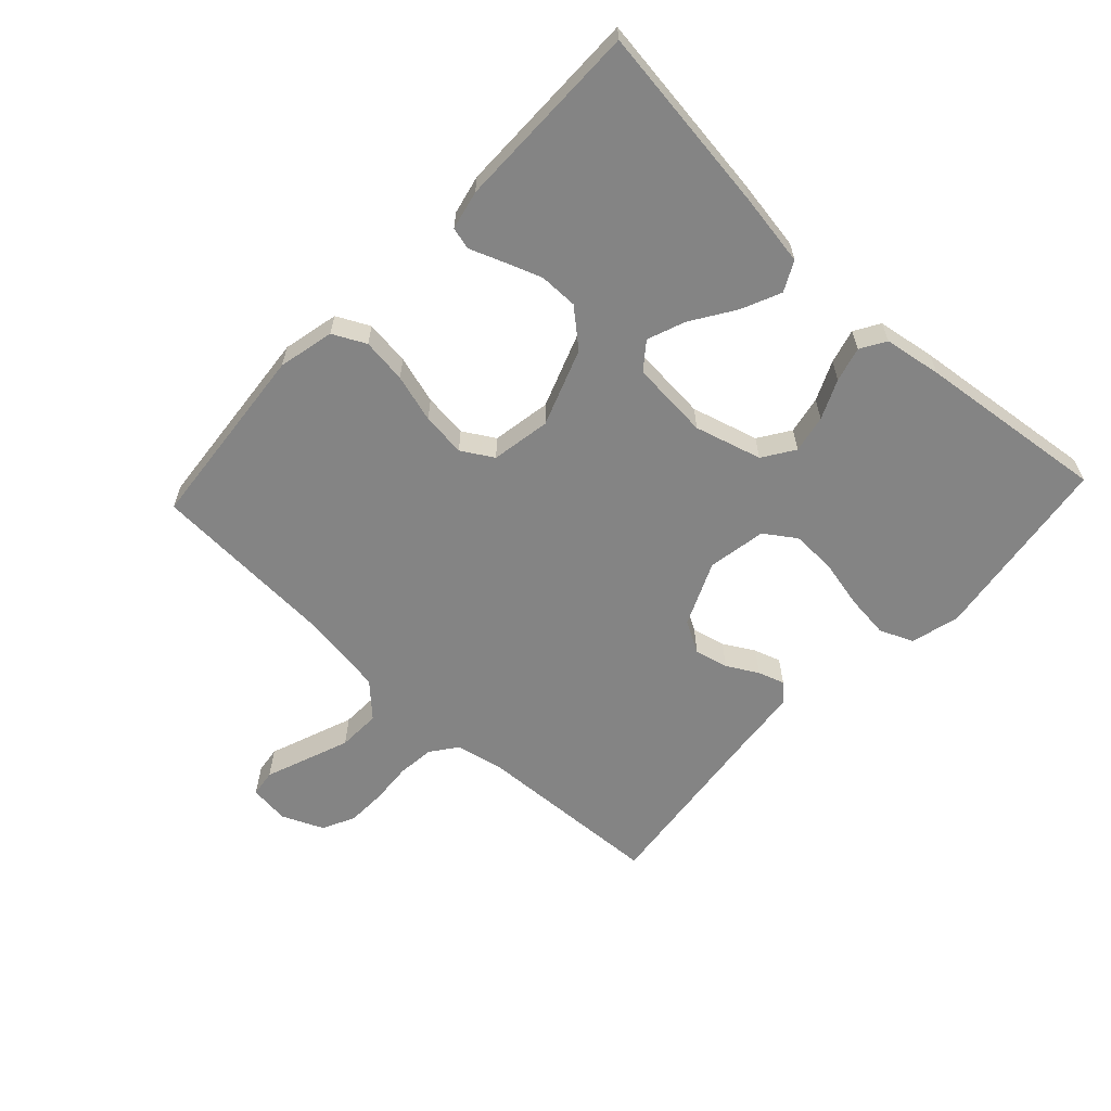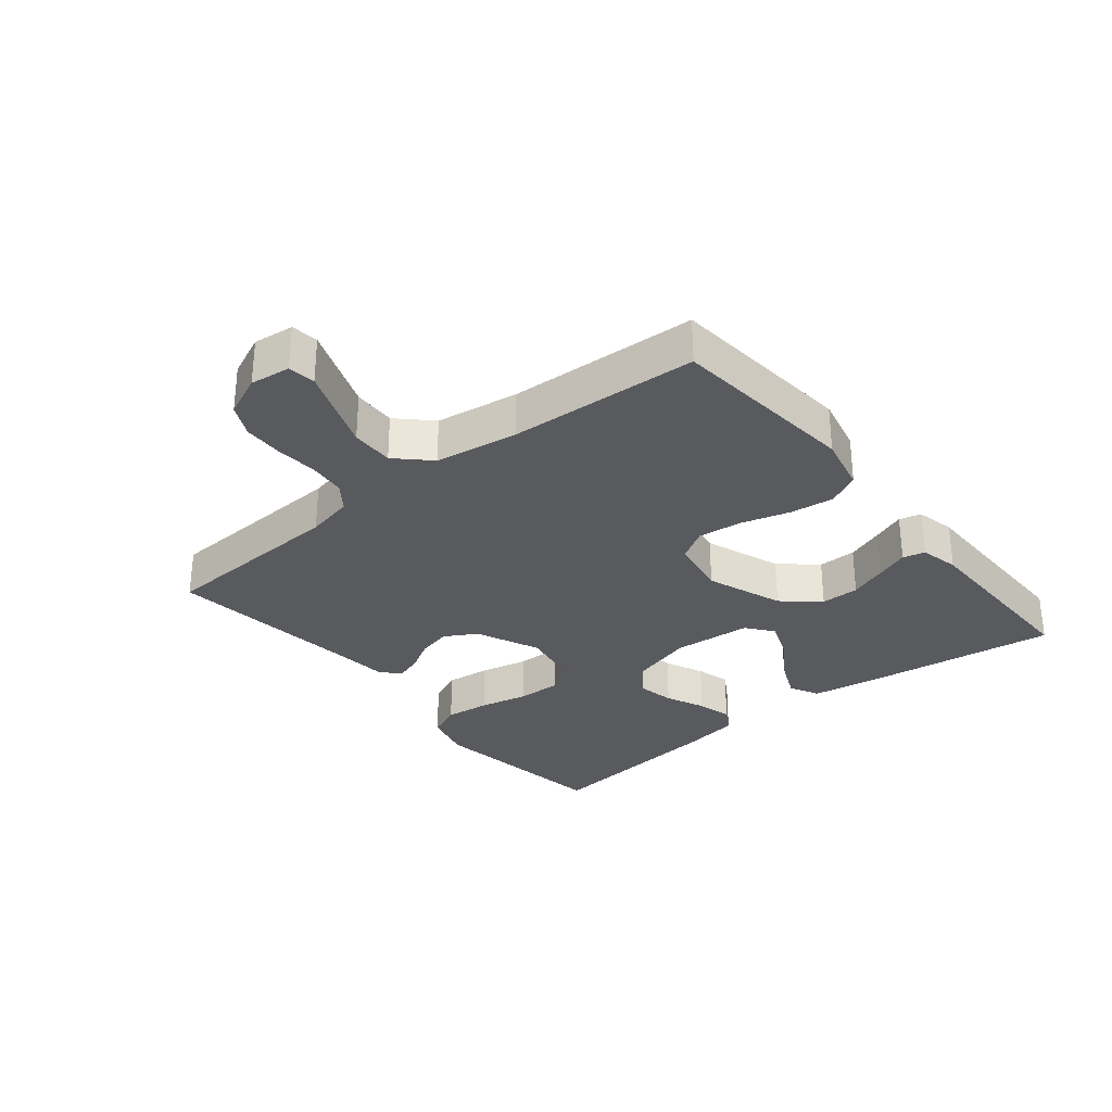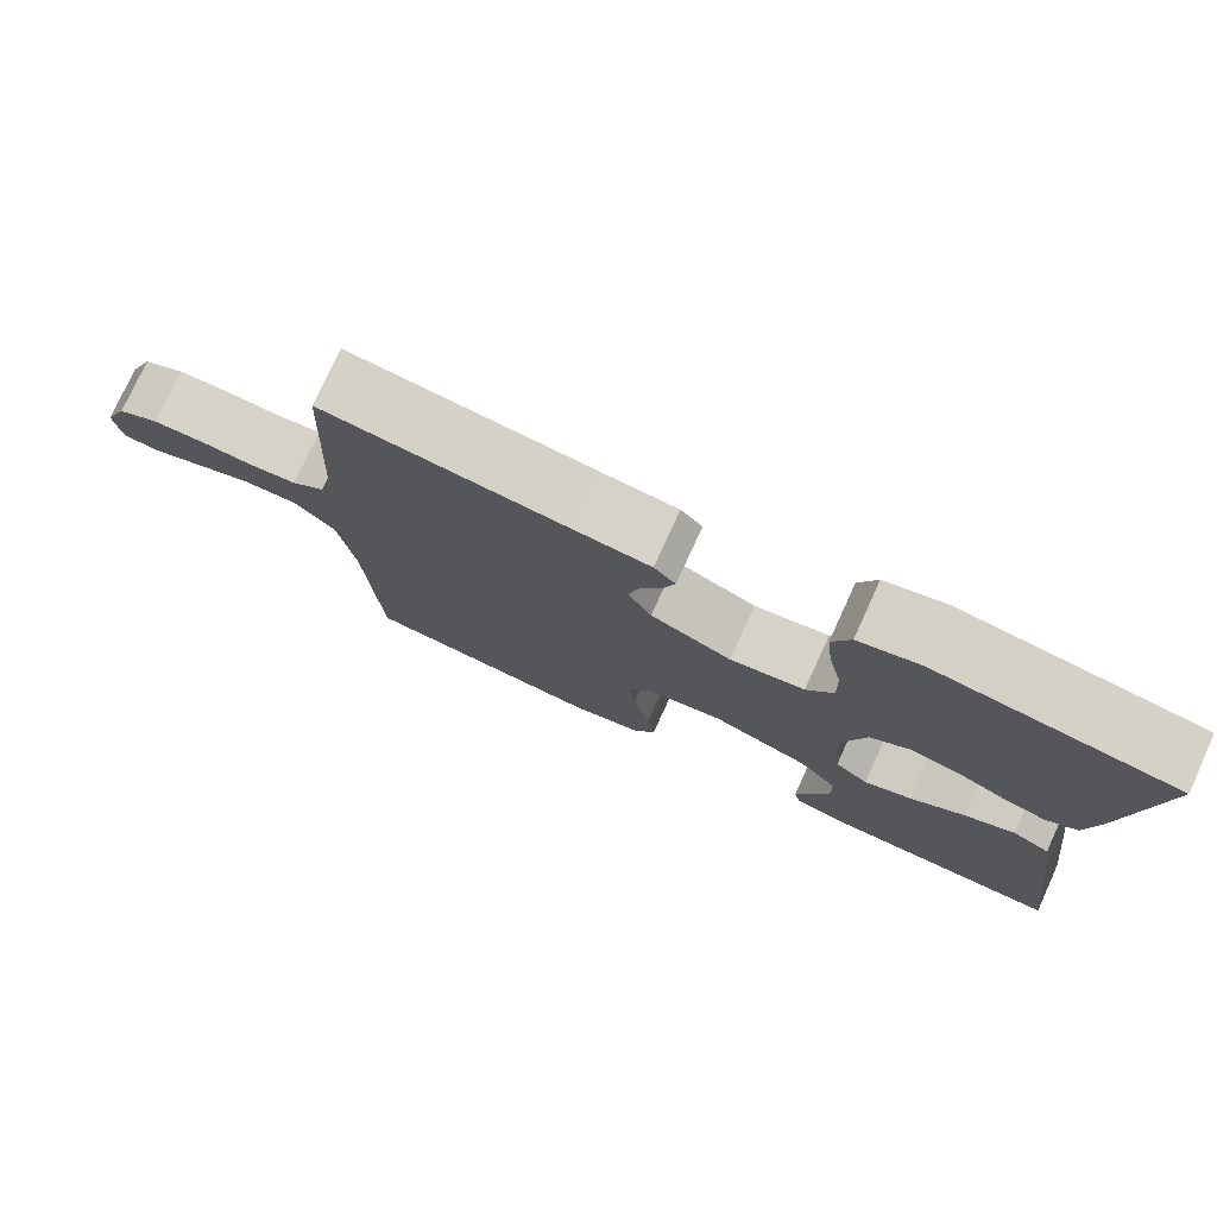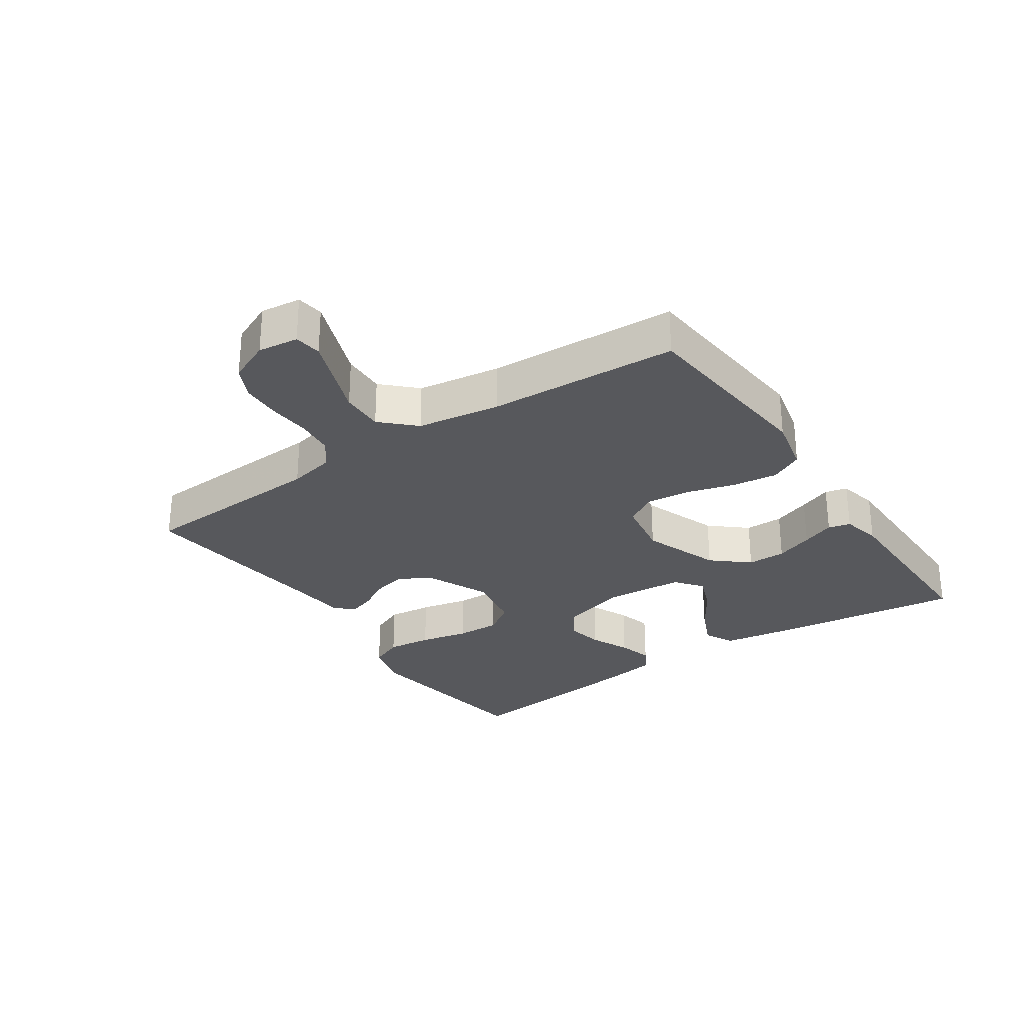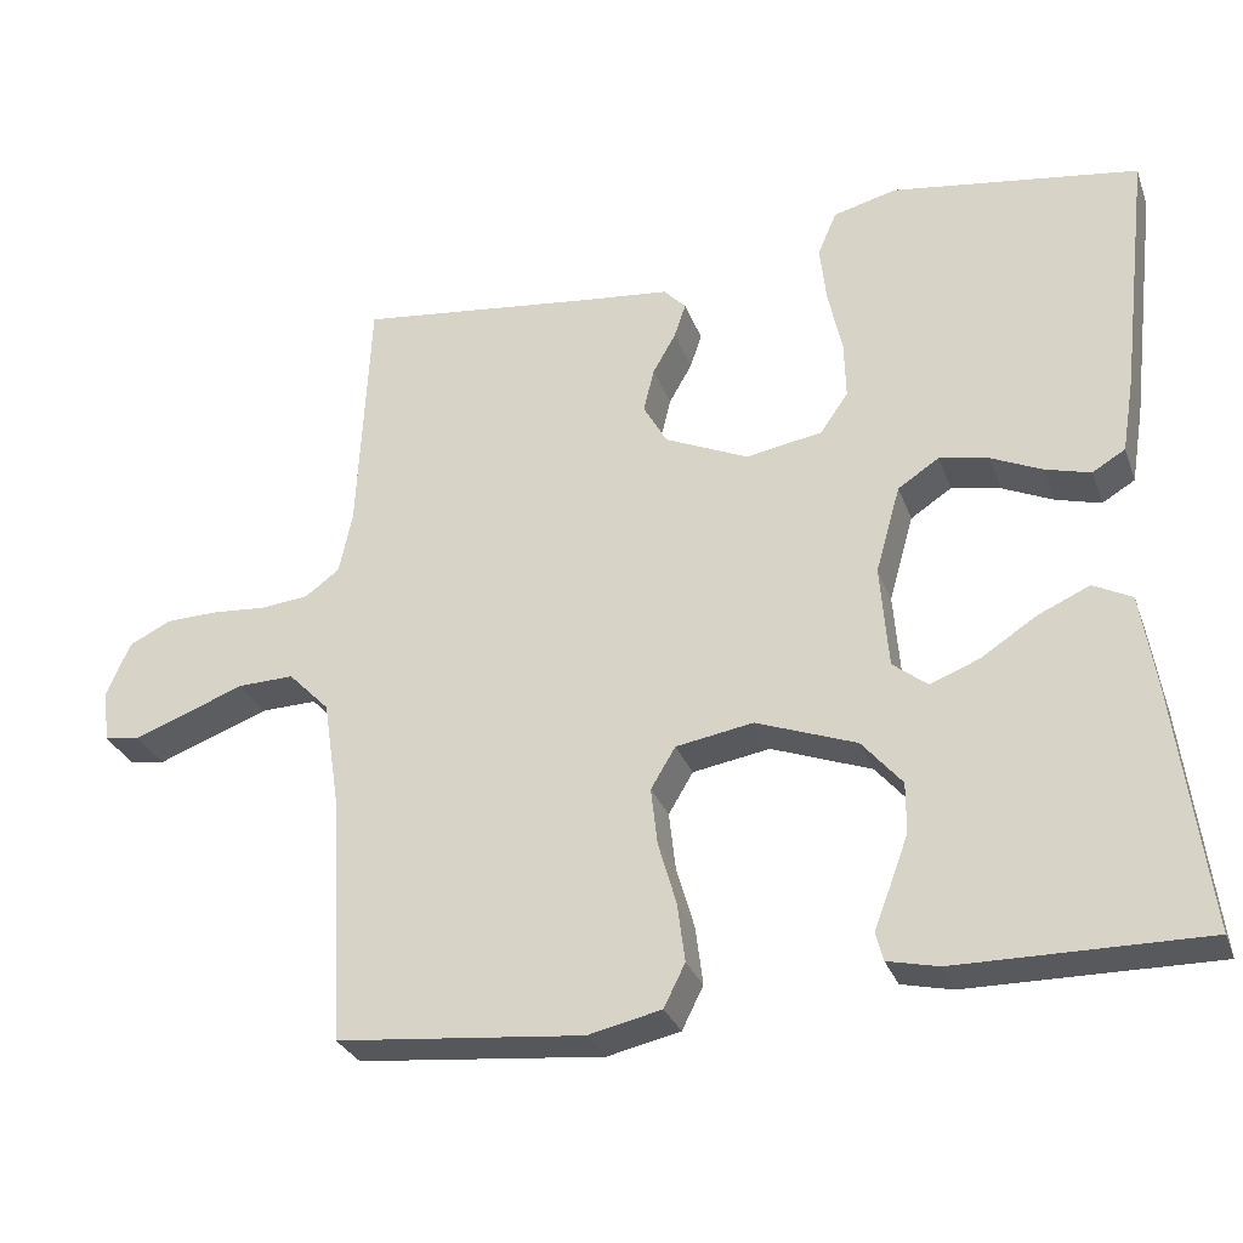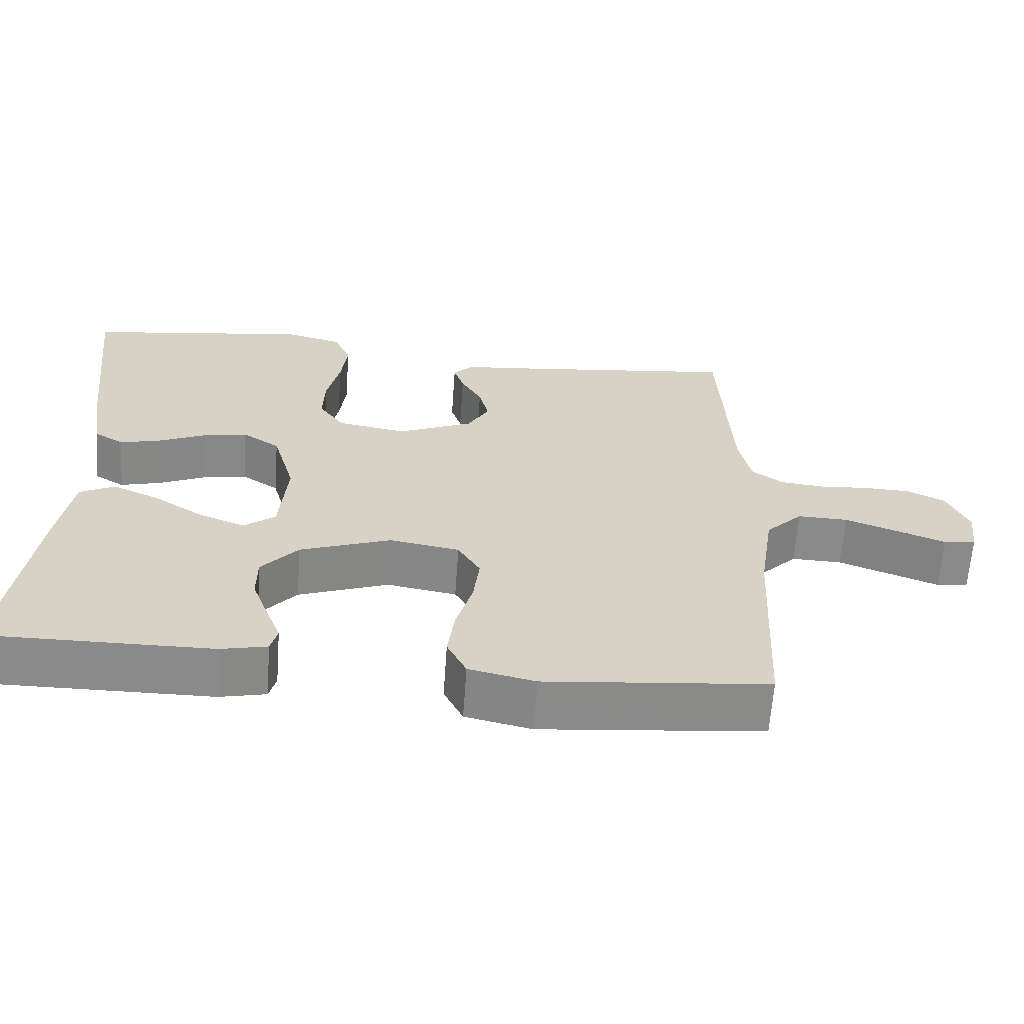
<metadata>
{"format":"obj","ext":"obj","renderer":"f3d","projection":"perspective","resolution":1024,"background":"white","views":[{"elev":-61.4,"azim":-133.1,"up":"+Y"},{"elev":-30.6,"azim":129.1,"up":"+Y"},{"elev":76.8,"azim":-155.4,"up":"+Z"},{"elev":-28.7,"azim":124.2,"up":"+Y"},{"elev":-29.3,"azim":-162.0,"up":"+Z"},{"elev":-63.4,"azim":-4.1,"up":"+Z"}]}
</metadata>
<code>
v 0.5 0.07 -0.5
v 0.2 0.07 -0.529
v 0.111 0.07 -0.509
v 0.085 0.07 -0.457
v 0.094 0.07 -0.386
v 0.116 0.07 -0.31
v 0.124 0.07 -0.24
v 0.094 0.07 -0.19
v 0 0.07 -0.174
v -0.122 0.07 -0.219
v -0.171 0.07 -0.276
v -0.171 0.07 -0.337
v -0.149 0.07 -0.397
v -0.129 0.07 -0.449
v -0.138 0.07 -0.484
v -0.2 0.07 -0.498
v -0.5 0.07 -0.5
v -0.461 0.07 -0.2
v -0.443 0.07 -0.087
v -0.396 0.07 -0.063
v -0.333 0.07 -0.091
v -0.265 0.07 -0.135
v -0.205 0.07 -0.158
v -0.163 0.07 -0.125
v -0.153 0.07 0
v -0.183 0.07 0.106
v -0.233 0.07 0.139
v -0.293 0.07 0.127
v -0.355 0.07 0.099
v -0.41 0.07 0.084
v -0.45 0.07 0.108
v -0.465 0.07 0.2
v -0.5 0.07 0.5
v -0.2 0.07 0.543
v -0.123 0.07 0.523
v -0.1 0.07 0.47
v -0.108 0.07 0.399
v -0.125 0.07 0.322
v -0.127 0.07 0.252
v -0.093 0.07 0.203
v 0 0.07 0.187
v 0.101 0.07 0.232
v 0.13 0.07 0.283
v 0.117 0.07 0.336
v 0.089 0.07 0.385
v 0.075 0.07 0.427
v 0.102 0.07 0.455
v 0.2 0.07 0.465
v 0.5 0.07 0.5
v 0.515 0.07 0.2
v 0.531 0.07 0.125
v 0.573 0.07 0.094
v 0.632 0.07 0.088
v 0.698 0.07 0.093
v 0.761 0.07 0.091
v 0.812 0.07 0.066
v 0.841 0.07 0
v 0.833 0.07 -0.064
v 0.79 0.07 -0.07
v 0.726 0.07 -0.046
v 0.654 0.07 -0.019
v 0.586 0.07 -0.017
v 0.536 0.07 -0.068
v 0.516 0.07 -0.2
v 0.5 0 -0.5
v 0.2 0 -0.529
v 0.111 0 -0.509
v 0.085 0 -0.457
v 0.094 0 -0.386
v 0.116 0 -0.31
v 0.124 0 -0.24
v 0.094 0 -0.19
v 0 0 -0.174
v -0.122 0 -0.219
v -0.171 0 -0.276
v -0.171 0 -0.337
v -0.149 0 -0.397
v -0.129 0 -0.449
v -0.138 0 -0.484
v -0.2 0 -0.498
v -0.5 0 -0.5
v -0.461 0 -0.2
v -0.443 0 -0.087
v -0.396 0 -0.063
v -0.333 0 -0.091
v -0.265 0 -0.135
v -0.205 0 -0.158
v -0.163 0 -0.125
v -0.153 0 0
v -0.183 0 0.106
v -0.233 0 0.139
v -0.293 0 0.127
v -0.355 0 0.099
v -0.41 0 0.084
v -0.45 0 0.108
v -0.465 0 0.2
v -0.5 0 0.5
v -0.2 0 0.543
v -0.123 0 0.523
v -0.1 0 0.47
v -0.108 0 0.399
v -0.125 0 0.322
v -0.127 0 0.252
v -0.093 0 0.203
v 0 0 0.187
v 0.101 0 0.232
v 0.13 0 0.283
v 0.117 0 0.336
v 0.089 0 0.385
v 0.075 0 0.427
v 0.102 0 0.455
v 0.2 0 0.465
v 0.5 0 0.5
v 0.515 0 0.2
v 0.531 0 0.125
v 0.573 0 0.094
v 0.632 0 0.088
v 0.698 0 0.093
v 0.761 0 0.091
v 0.812 0 0.066
v 0.841 0 0
v 0.833 0 -0.064
v 0.79 0 -0.07
v 0.726 0 -0.046
v 0.654 0 -0.019
v 0.586 0 -0.017
v 0.536 0 -0.068
v 0.516 0 -0.2
f 59 60 61
f 58 59 61
f 57 58 61
f 56 57 61
f 55 56 61
f 54 55 61
f 53 54 61
f 52 53 61 62
f 51 52 62 63
f 48 49 50
f 51 63 64
f 50 51 64
f 48 50 64
f 47 48 64
f 46 47 64
f 45 46 64
f 44 45 64
f 36 37 38
f 35 36 38
f 34 35 38
f 33 34 38
f 32 33 38
f 31 32 38
f 30 31 38
f 29 30 38
f 28 29 38
f 27 28 38 39
f 26 27 39 40
f 20 21 22
f 19 20 22
f 18 19 22
f 17 18 22
f 16 17 22
f 15 16 22
f 14 15 22
f 13 14 22
f 12 13 22
f 11 12 22 23
f 10 11 23 24
f 4 5 6
f 3 4 6
f 2 3 6
f 1 2 6
f 64 1 6
f 64 6 7
f 43 44 64
f 64 7 8
f 43 64 8
f 42 43 8
f 41 42 8 9
f 40 41 9
f 26 40 9
f 25 26 9
f 9 10 24 25
f 125 124 123
f 125 123 122
f 125 122 121
f 125 121 120
f 125 120 119
f 125 119 118
f 125 118 117
f 126 125 117 116
f 127 126 116 115
f 114 113 112
f 128 127 115
f 128 115 114
f 128 114 112
f 128 112 111
f 128 111 110
f 128 110 109
f 128 109 108
f 102 101 100
f 102 100 99
f 102 99 98
f 102 98 97
f 102 97 96
f 102 96 95
f 102 95 94
f 102 94 93
f 102 93 92
f 103 102 92 91
f 104 103 91 90
f 86 85 84
f 86 84 83
f 86 83 82
f 86 82 81
f 86 81 80
f 86 80 79
f 86 79 78
f 86 78 77
f 86 77 76
f 87 86 76 75
f 88 87 75 74
f 70 69 68
f 70 68 67
f 70 67 66
f 70 66 65
f 70 65 128
f 71 70 128
f 128 108 107
f 72 71 128
f 72 128 107
f 72 107 106
f 73 72 106 105
f 73 105 104
f 73 104 90
f 73 90 89
f 89 88 74 73
f 1 65 66 2
f 2 66 67 3
f 3 67 68 4
f 4 68 69 5
f 5 69 70 6
f 6 70 71 7
f 7 71 72 8
f 8 72 73 9
f 9 73 74 10
f 10 74 75 11
f 11 75 76 12
f 12 76 77 13
f 13 77 78 14
f 14 78 79 15
f 15 79 80 16
f 16 80 81 17
f 17 81 82 18
f 18 82 83 19
f 19 83 84 20
f 20 84 85 21
f 21 85 86 22
f 22 86 87 23
f 23 87 88 24
f 24 88 89 25
f 25 89 90 26
f 26 90 91 27
f 27 91 92 28
f 28 92 93 29
f 29 93 94 30
f 30 94 95 31
f 31 95 96 32
f 32 96 97 33
f 33 97 98 34
f 34 98 99 35
f 35 99 100 36
f 36 100 101 37
f 37 101 102 38
f 38 102 103 39
f 39 103 104 40
f 40 104 105 41
f 41 105 106 42
f 42 106 107 43
f 43 107 108 44
f 44 108 109 45
f 45 109 110 46
f 46 110 111 47
f 47 111 112 48
f 48 112 113 49
f 49 113 114 50
f 50 114 115 51
f 51 115 116 52
f 52 116 117 53
f 53 117 118 54
f 54 118 119 55
f 55 119 120 56
f 56 120 121 57
f 57 121 122 58
f 58 122 123 59
f 59 123 124 60
f 60 124 125 61
f 61 125 126 62
f 62 126 127 63
f 63 127 128 64
f 64 128 65 1

</code>
